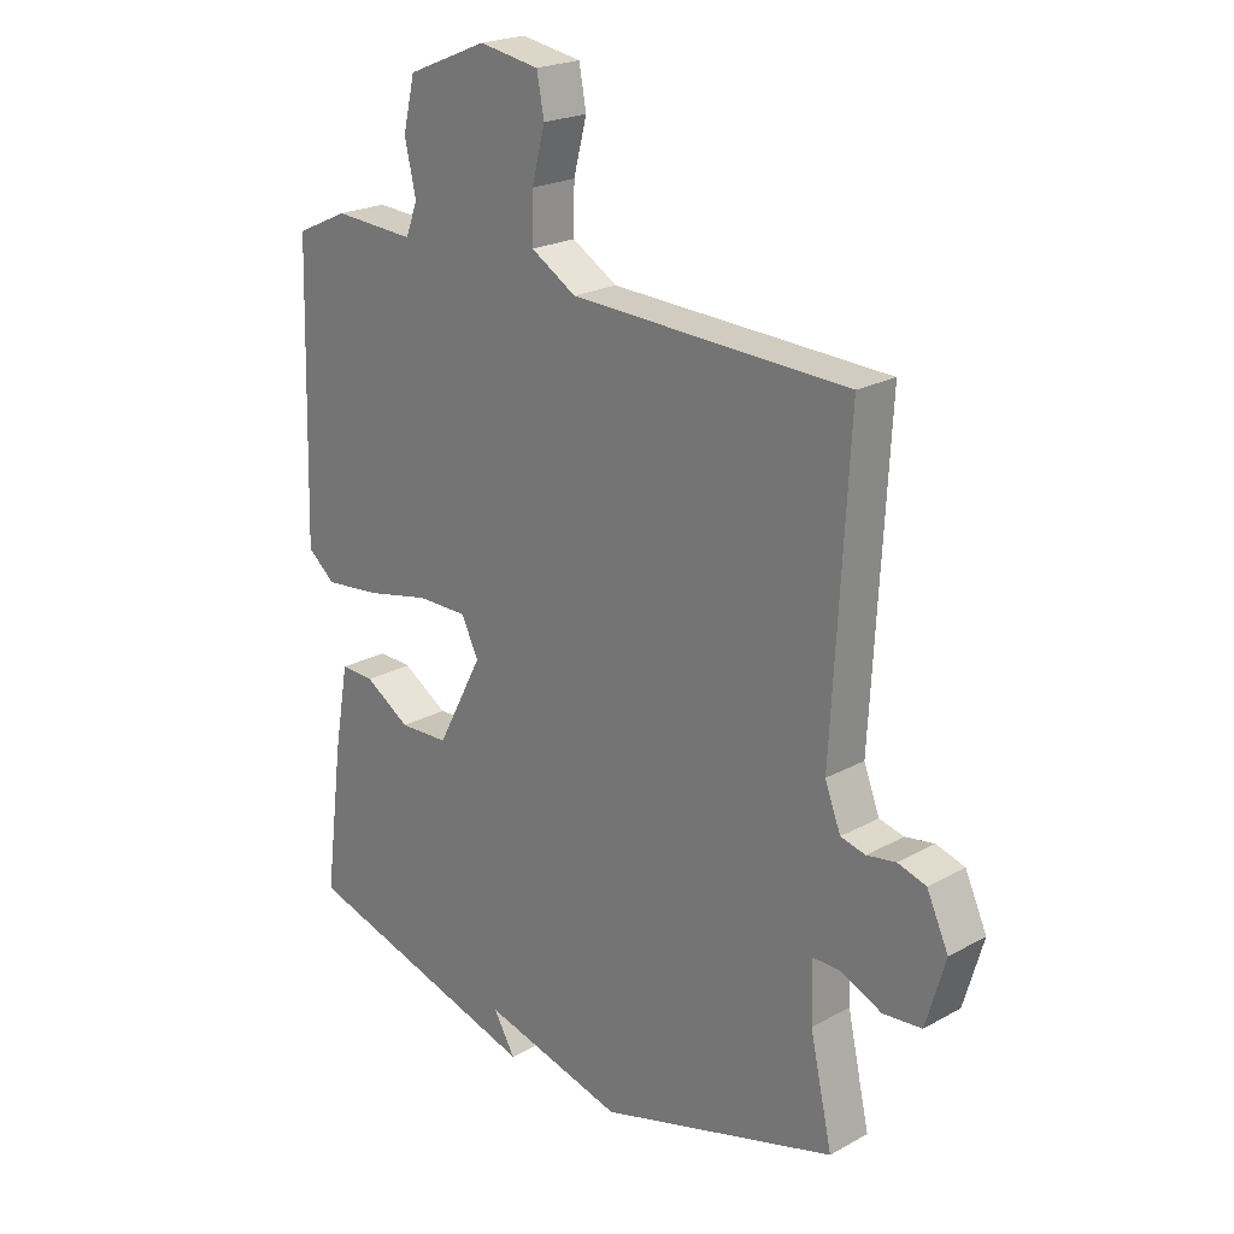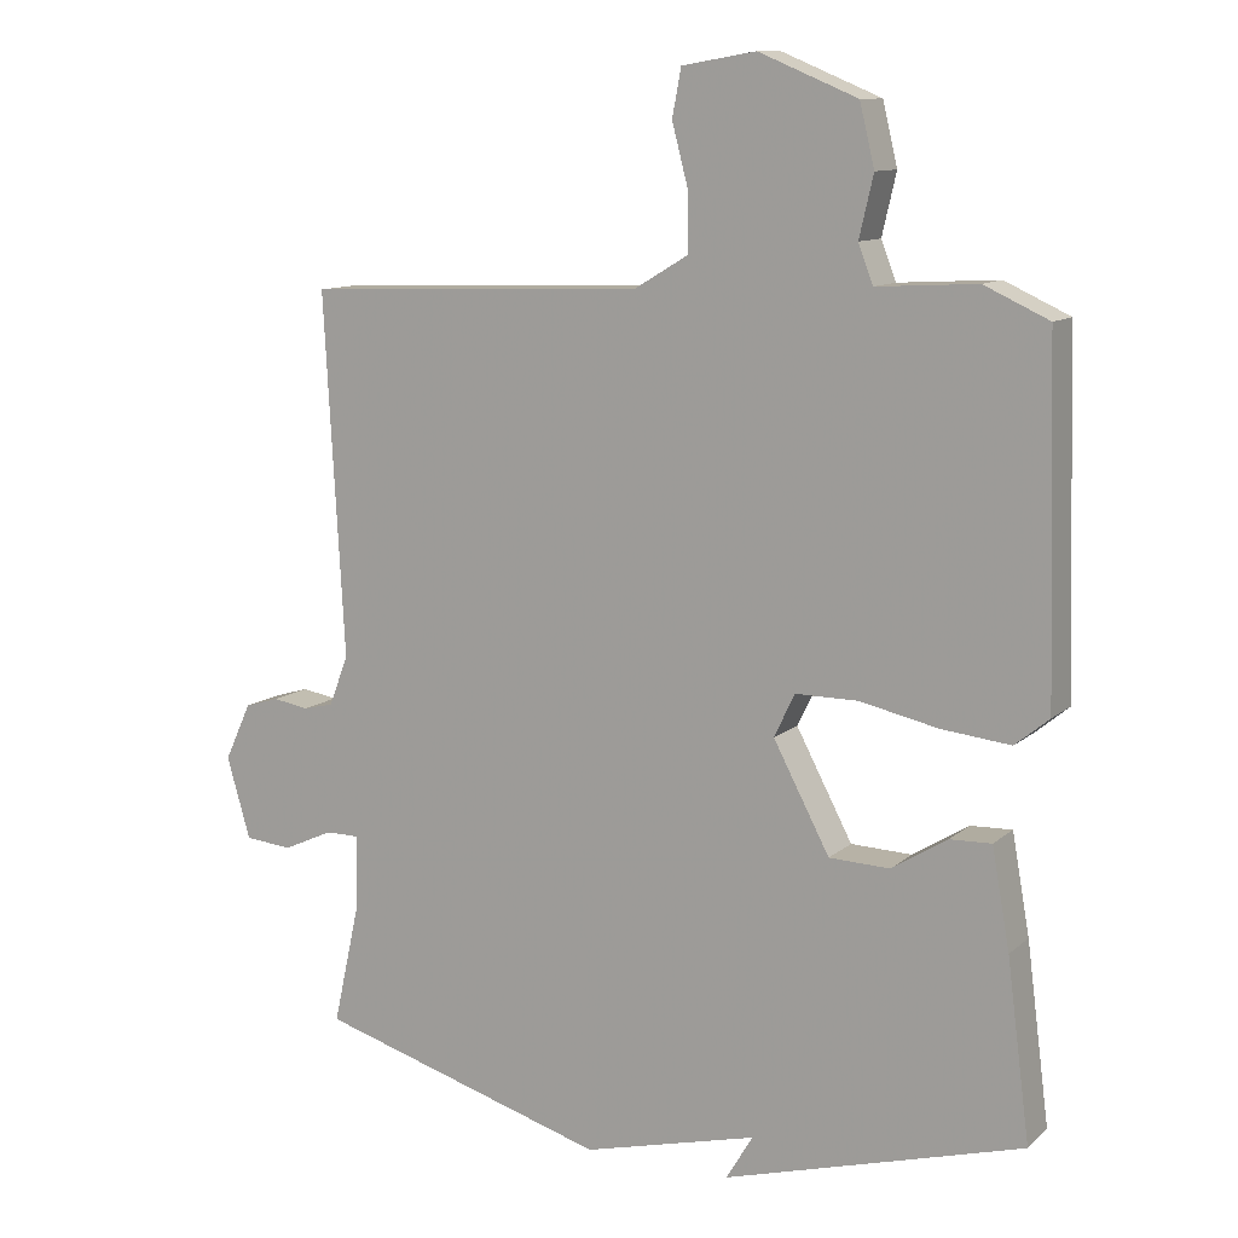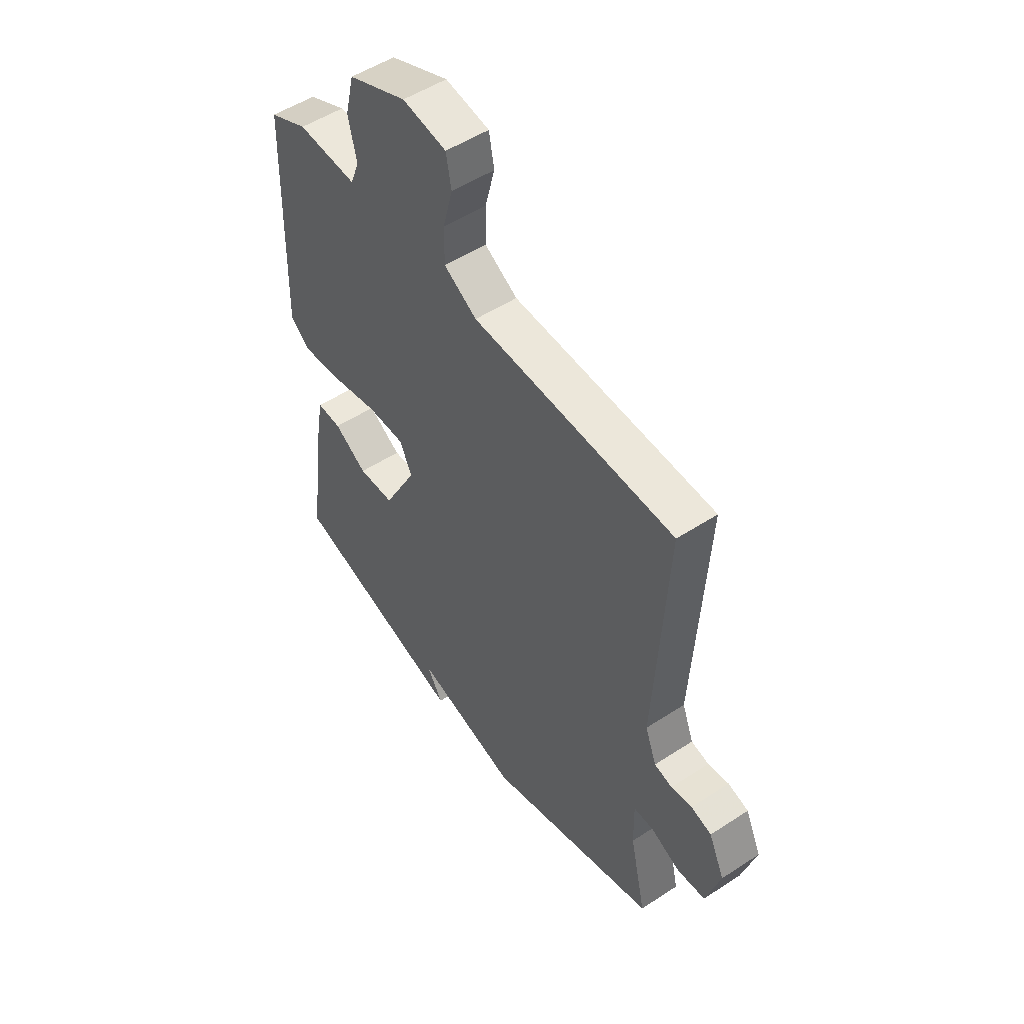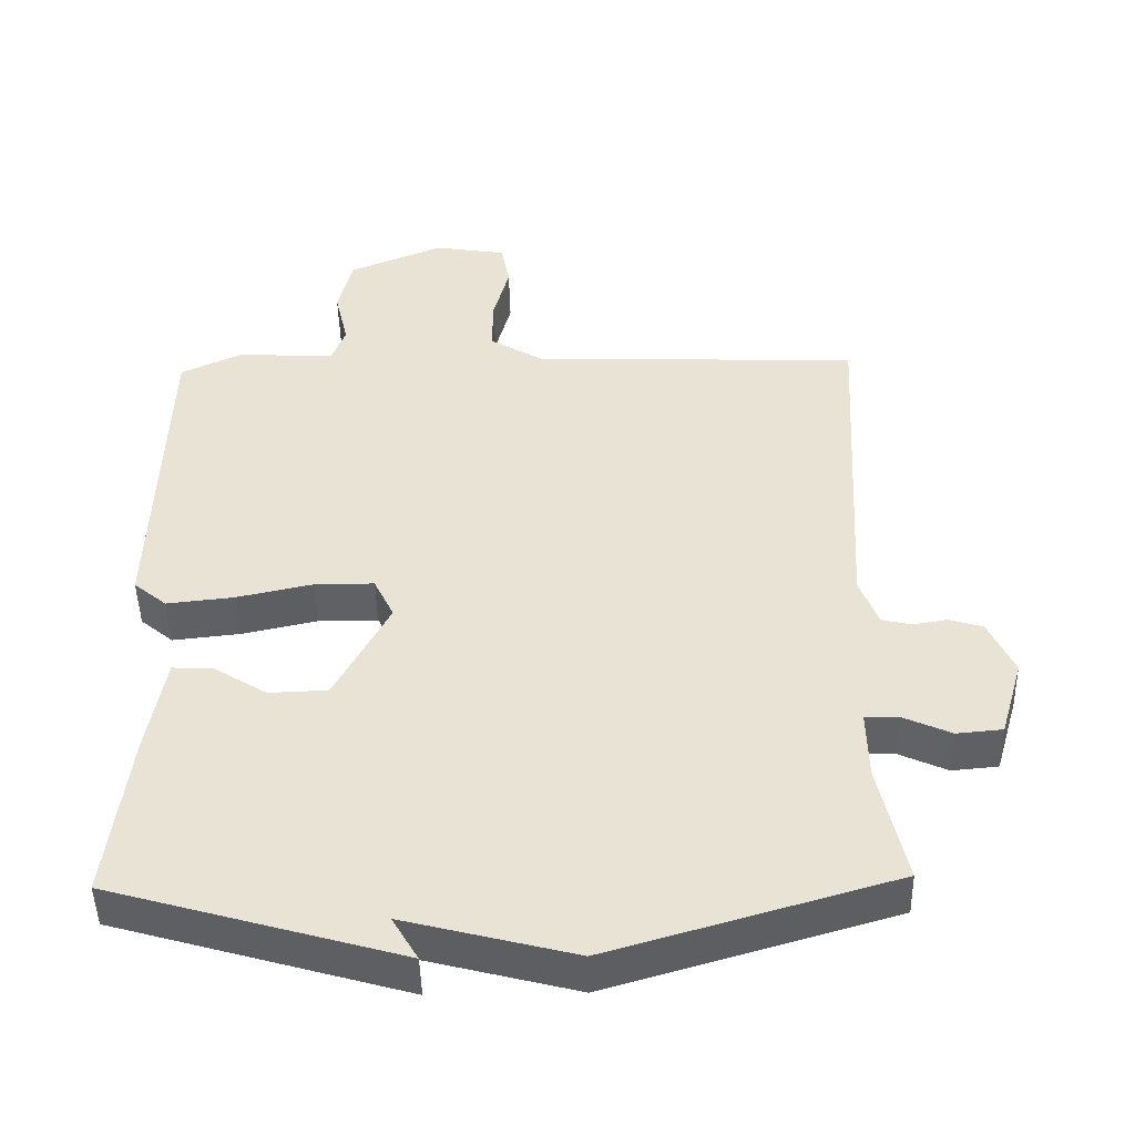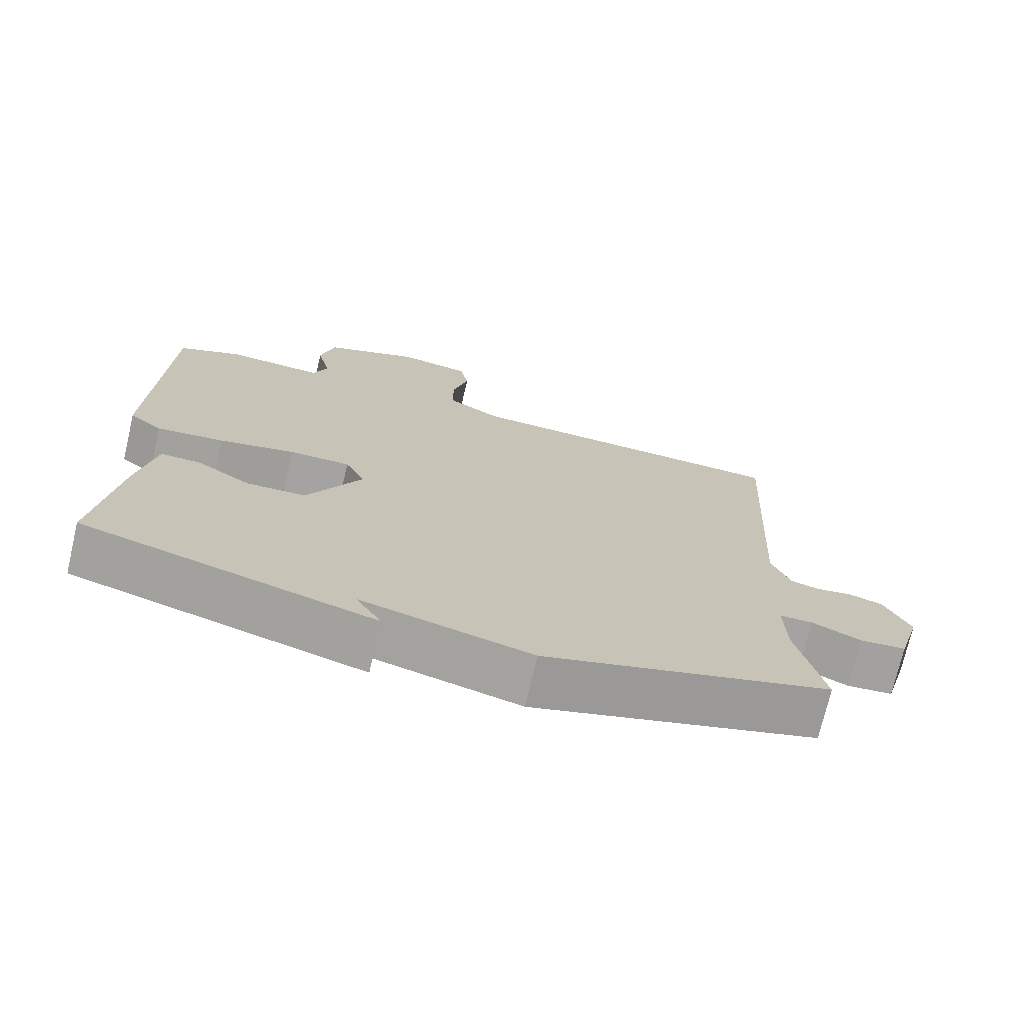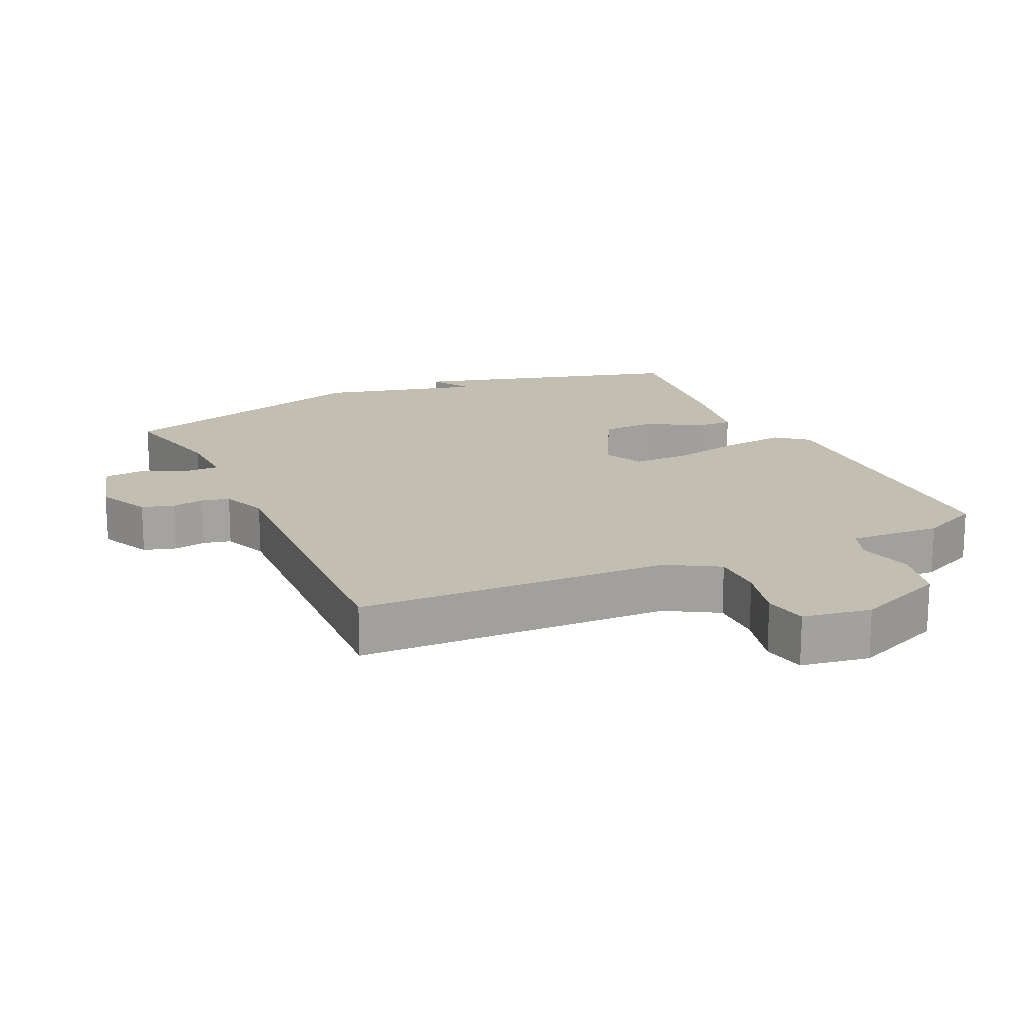
<metadata>
{"format":"obj","ext":"obj","renderer":"f3d","projection":"perspective","resolution":1024,"background":"white","views":[{"elev":22.0,"azim":-133.9,"up":"+Z"},{"elev":11.2,"azim":27.9,"up":"+Z"},{"elev":51.8,"azim":-125.3,"up":"+Z"},{"elev":-46.9,"azim":-178.7,"up":"+Z"},{"elev":-73.1,"azim":166.8,"up":"+Z"},{"elev":17.3,"azim":-25.2,"up":"+Y"}]}
</metadata>
<code>
v 0.5 0.07 0.5
v 0.513 0.07 0.036
v 0.467 0.07 -0.002
v 0.374 0.07 0.008
v 0.268 0.07 0.031
v 0.184 0.07 0.031
v 0.156 0.07 -0.027
v 0.232 0.07 -0.171
v 0.314 0.07 -0.174
v 0.389 0.07 -0.127
v 0.445 0.07 -0.125
v 0.469 0.07 -0.259
v 0.5 0.07 -0.5
v 0.096 0.07 -0.616
v 0.132 0.07 -0.555
v -0.104 0.07 -0.616
v -0.5 0.07 -0.5
v -0.463 0.07 -0.332
v -0.461 0.07 -0.235
v -0.507 0.07 -0.235
v -0.575 0.07 -0.266
v -0.639 0.07 -0.26
v -0.671 0.07 -0.15
v -0.635 0.07 -0.072
v -0.588 0.07 -0.058
v -0.54 0.07 -0.066
v -0.499 0.07 -0.056
v -0.473 0.07 0.012
v -0.5 0.07 0.5
v -0.04 0.07 0.517
v 0.035 0.07 0.562
v 0.034 0.07 0.639
v 0.012 0.07 0.723
v 0.024 0.07 0.787
v 0.124 0.07 0.804
v 0.257 0.07 0.749
v 0.277 0.07 0.666
v 0.258 0.07 0.584
v 0.278 0.07 0.532
v 0.413 0.07 0.54
v 0.5 0 0.5
v 0.513 0 0.036
v 0.467 0 -0.002
v 0.374 0 0.008
v 0.268 0 0.031
v 0.184 0 0.031
v 0.156 0 -0.027
v 0.232 0 -0.171
v 0.314 0 -0.174
v 0.389 0 -0.127
v 0.445 0 -0.125
v 0.469 0 -0.259
v 0.5 0 -0.5
v 0.096 0 -0.616
v 0.132 0 -0.555
v -0.104 0 -0.616
v -0.5 0 -0.5
v -0.463 0 -0.332
v -0.461 0 -0.235
v -0.507 0 -0.235
v -0.575 0 -0.266
v -0.639 0 -0.26
v -0.671 0 -0.15
v -0.635 0 -0.072
v -0.588 0 -0.058
v -0.54 0 -0.066
v -0.499 0 -0.056
v -0.473 0 0.012
v -0.5 0 0.5
v -0.04 0 0.517
v 0.035 0 0.562
v 0.034 0 0.639
v 0.012 0 0.723
v 0.024 0 0.787
v 0.124 0 0.804
v 0.257 0 0.749
v 0.277 0 0.666
v 0.258 0 0.584
v 0.278 0 0.532
v 0.413 0 0.54
f 3 4 5
f 2 3 5
f 1 2 5
f 40 1 5
f 39 40 5
f 38 39 5 6
f 36 37 38
f 35 36 38
f 34 35 38
f 33 34 38
f 32 33 38
f 38 6 7
f 32 38 7
f 31 32 7
f 30 31 7
f 28 29 30 7
f 27 28 7 8
f 26 27 8
f 24 25 26
f 23 24 26
f 22 23 26
f 21 22 26
f 20 21 26
f 19 20 26 8
f 18 19 8 9
f 17 18 9
f 16 17 9
f 15 16 9
f 13 14 15
f 12 13 15
f 11 12 15
f 10 11 15
f 9 10 15
f 45 44 43
f 45 43 42
f 45 42 41
f 45 41 80
f 45 80 79
f 46 45 79 78
f 78 77 76
f 78 76 75
f 78 75 74
f 78 74 73
f 78 73 72
f 47 46 78
f 47 78 72
f 47 72 71
f 47 71 70
f 47 70 69 68
f 48 47 68 67
f 48 67 66
f 66 65 64
f 66 64 63
f 66 63 62
f 66 62 61
f 66 61 60
f 48 66 60 59
f 49 48 59 58
f 49 58 57
f 49 57 56
f 49 56 55
f 55 54 53
f 55 53 52
f 55 52 51
f 55 51 50
f 55 50 49
f 1 41 42 2
f 2 42 43 3
f 3 43 44 4
f 4 44 45 5
f 5 45 46 6
f 6 46 47 7
f 7 47 48 8
f 8 48 49 9
f 9 49 50 10
f 10 50 51 11
f 11 51 52 12
f 12 52 53 13
f 13 53 54 14
f 14 54 55 15
f 15 55 56 16
f 16 56 57 17
f 17 57 58 18
f 18 58 59 19
f 19 59 60 20
f 20 60 61 21
f 21 61 62 22
f 22 62 63 23
f 23 63 64 24
f 24 64 65 25
f 25 65 66 26
f 26 66 67 27
f 27 67 68 28
f 28 68 69 29
f 29 69 70 30
f 30 70 71 31
f 31 71 72 32
f 32 72 73 33
f 33 73 74 34
f 34 74 75 35
f 35 75 76 36
f 36 76 77 37
f 37 77 78 38
f 38 78 79 39
f 39 79 80 40
f 40 80 41 1

</code>
